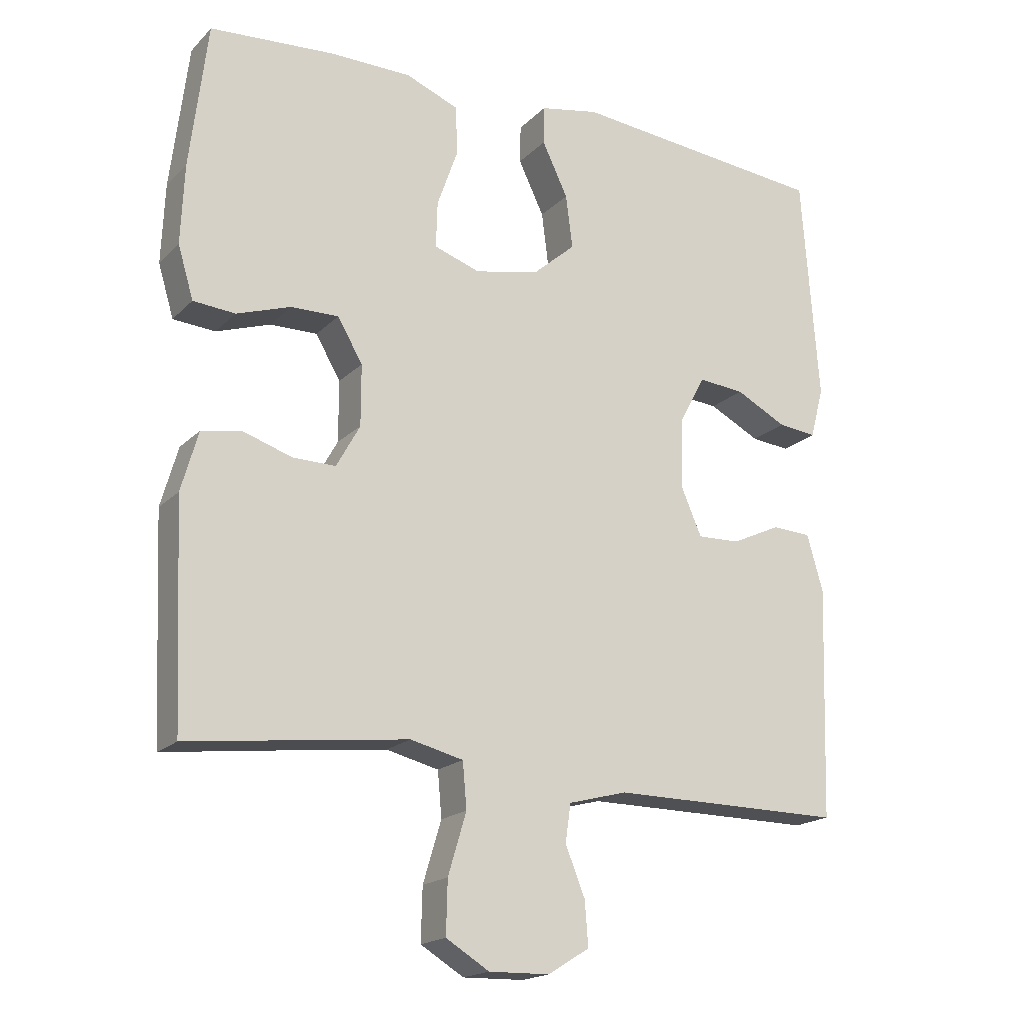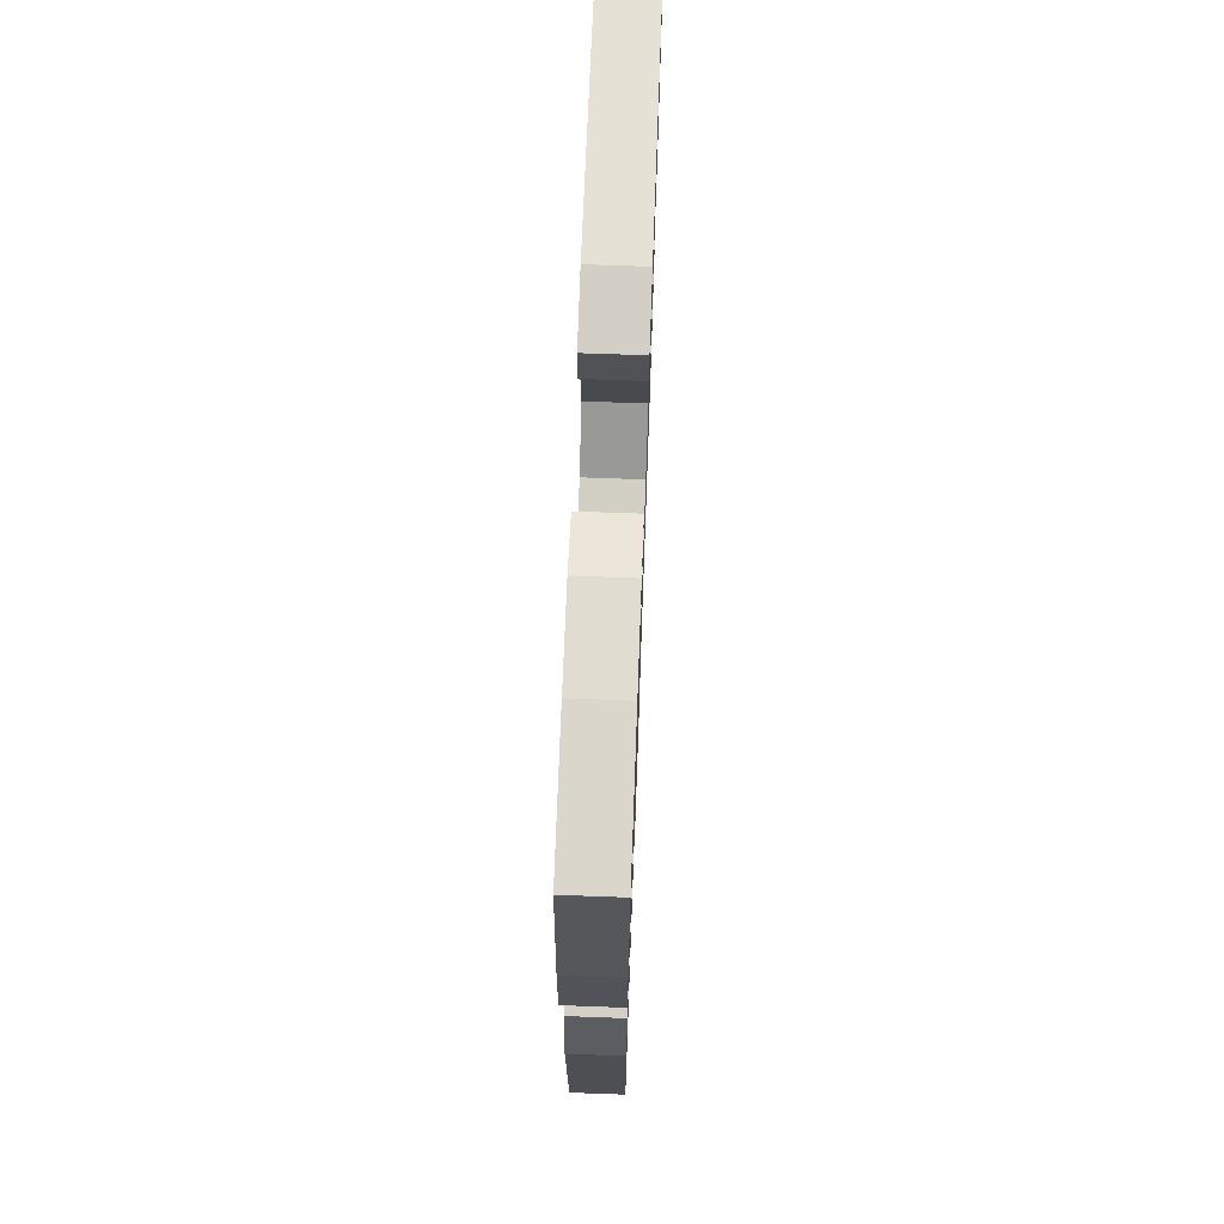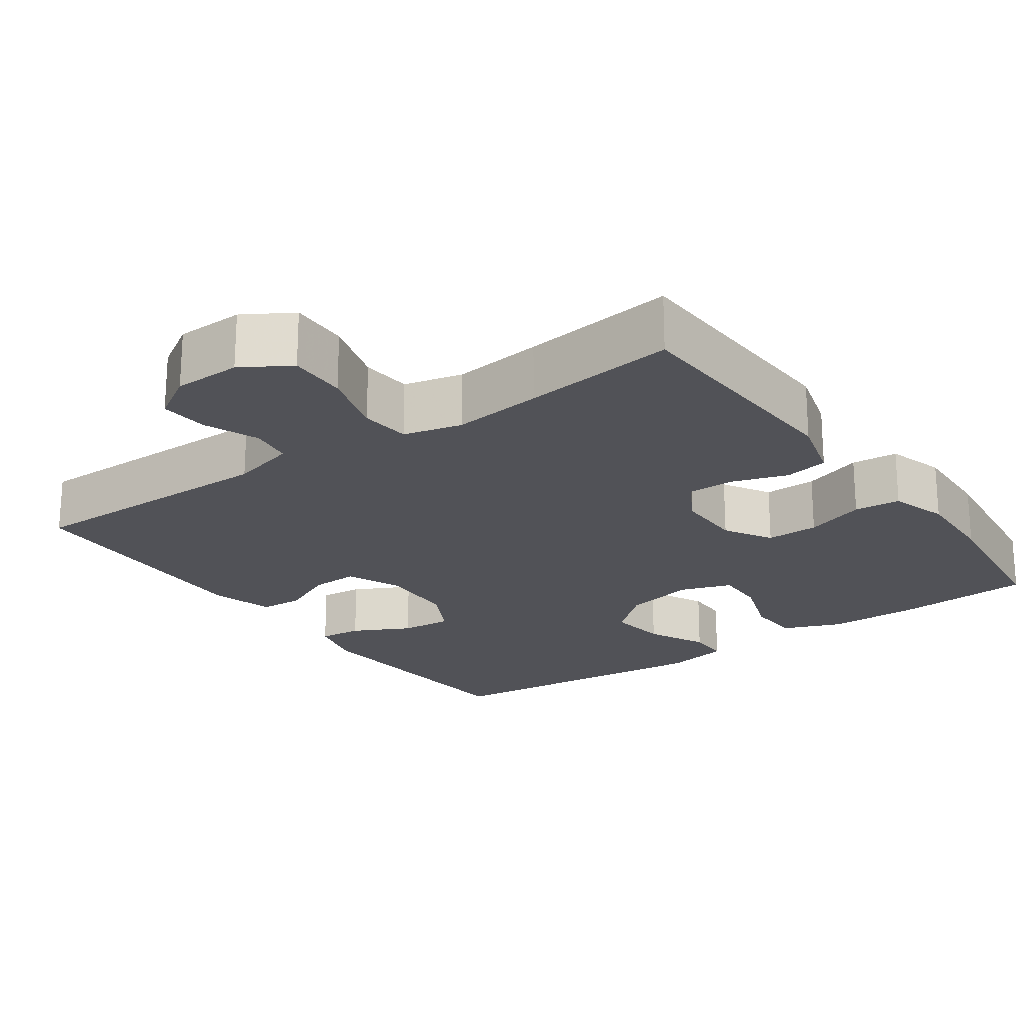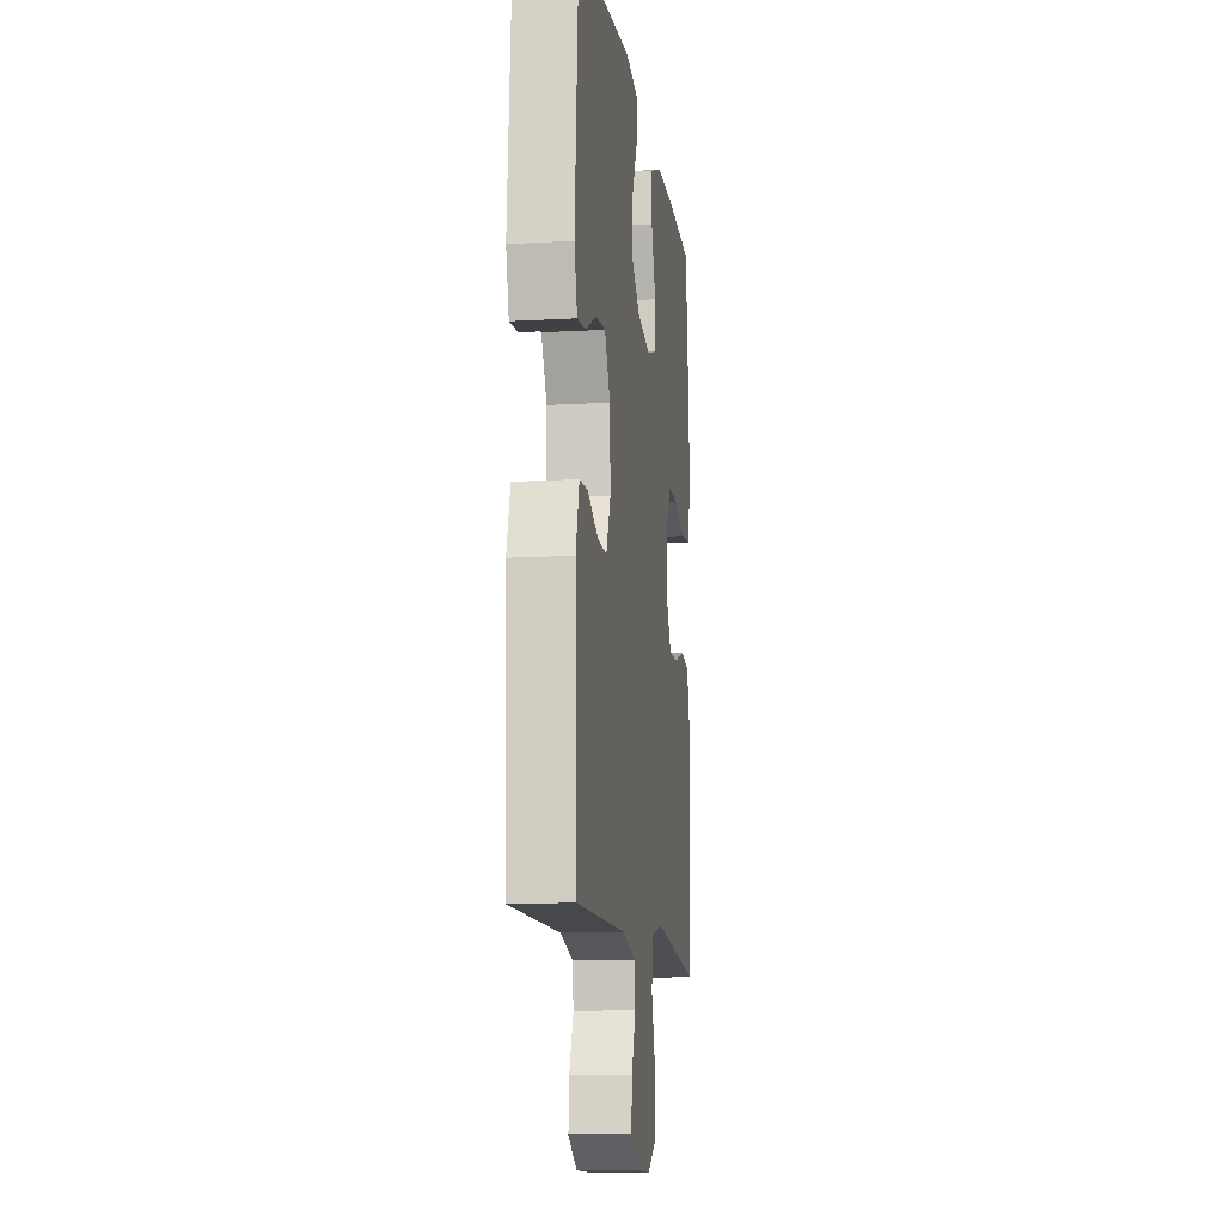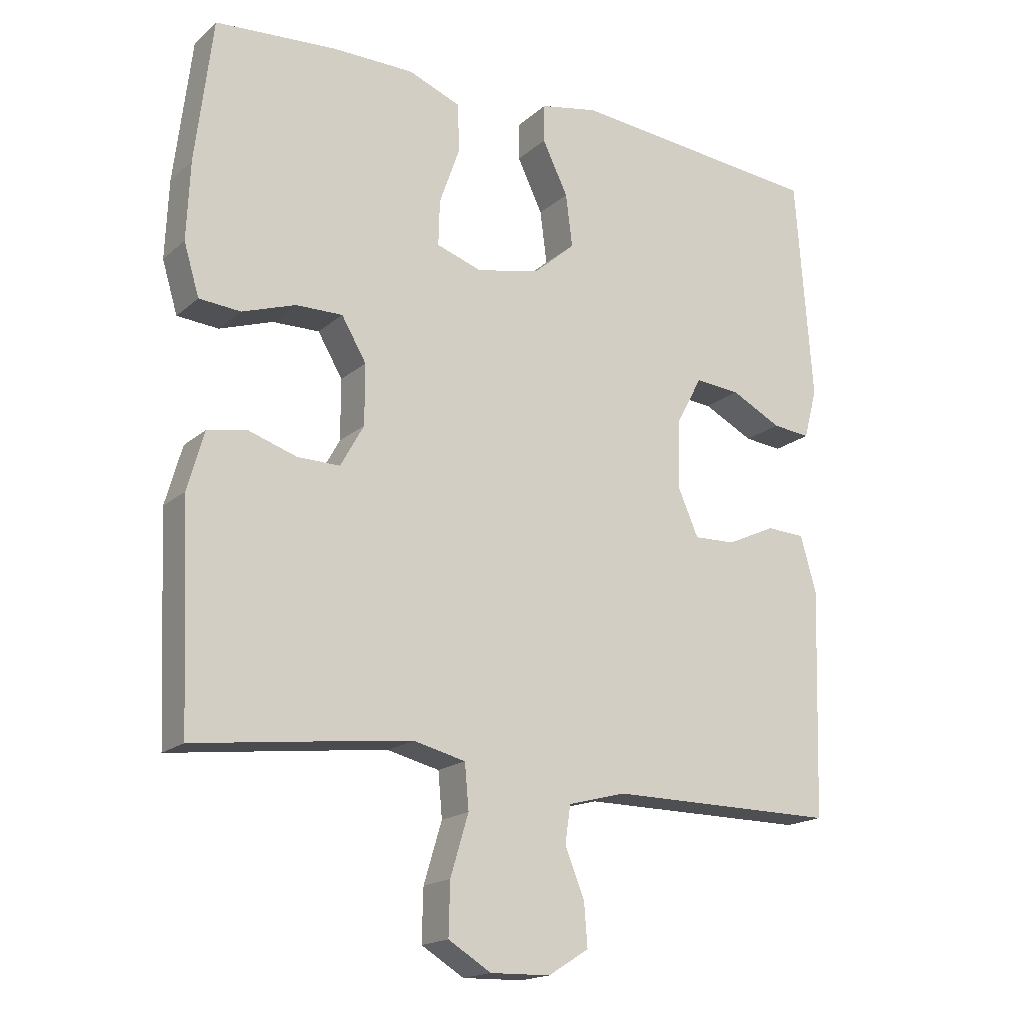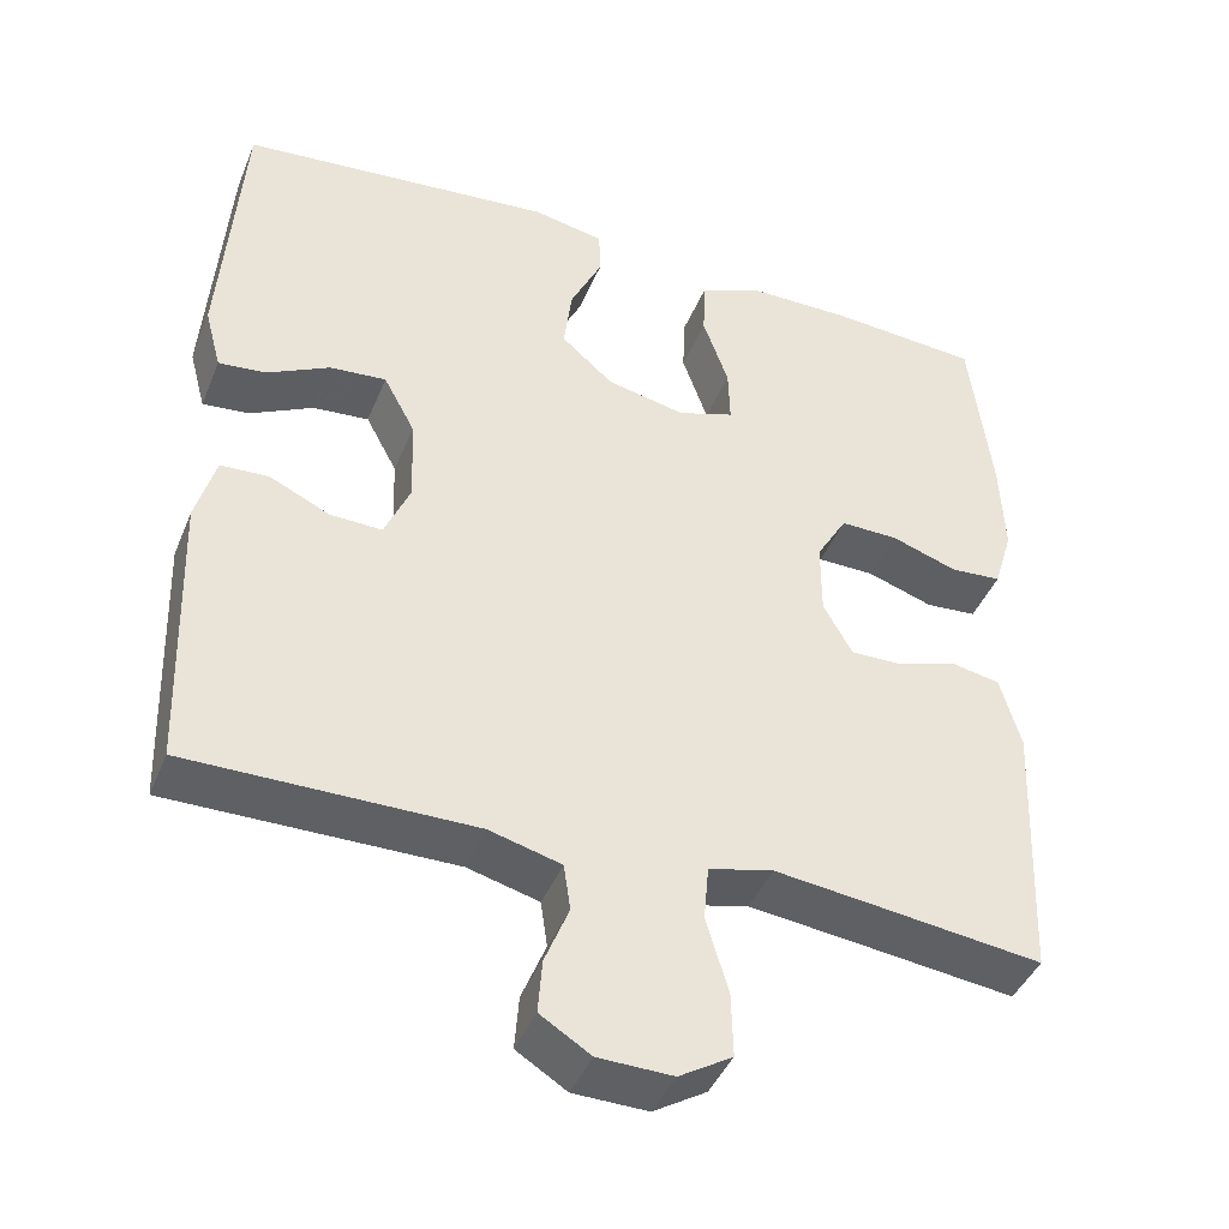
<metadata>
{"format":"obj","ext":"obj","renderer":"f3d","projection":"perspective","resolution":1024,"background":"white","views":[{"elev":-18.4,"azim":-29.8,"up":"+Z"},{"elev":69.9,"azim":-87.9,"up":"+Z"},{"elev":-21.5,"azim":-144.6,"up":"+Y"},{"elev":-11.7,"azim":97.9,"up":"+Z"},{"elev":-17.6,"azim":-31.8,"up":"+Z"},{"elev":-42.6,"azim":158.7,"up":"+Z"}]}
</metadata>
<code>
v 0.5 0.07 0.5
v 0.525 0.07 0.164
v 0.505 0.07 0.089
v 0.448 0.07 0.095
v 0.372 0.07 0.134
v 0.304 0.07 0.14
v 0.266 0.07 0.069
v 0.262 0.07 -0.035
v 0.293 0.07 -0.107
v 0.356 0.07 -0.105
v 0.429 0.07 -0.071
v 0.487 0.07 -0.074
v 0.511 0.07 -0.158
v 0.5 0.07 -0.5
v 0.155 0.07 -0.498
v 0.068 0.07 -0.521
v 0.06 0.07 -0.577
v 0.089 0.07 -0.649
v 0.094 0.07 -0.714
v 0.033 0.07 -0.752
v -0.057 0.07 -0.754
v -0.121 0.07 -0.715
v -0.119 0.07 -0.637
v -0.092 0.07 -0.547
v -0.098 0.07 -0.48
v -0.176 0.07 -0.461
v -0.296 0.07 -0.475
v -0.5 0.07 -0.5
v -0.514 0.07 -0.176
v -0.489 0.07 -0.088
v -0.431 0.07 -0.077
v -0.358 0.07 -0.101
v -0.294 0.07 -0.102
v -0.259 0.07 -0.039
v -0.259 0.07 0.051
v -0.296 0.07 0.114
v -0.366 0.07 0.113
v -0.446 0.07 0.086
v -0.508 0.07 0.091
v -0.531 0.07 0.168
v -0.526 0.07 0.285
v -0.5 0.07 0.5
v -0.317 0.07 0.513
v -0.195 0.07 0.512
v -0.117 0.07 0.481
v -0.114 0.07 0.409
v -0.145 0.07 0.321
v -0.147 0.07 0.253
v -0.079 0.07 0.23
v 0.016 0.07 0.25
v 0.079 0.07 0.305
v 0.069 0.07 0.384
v 0.031 0.07 0.463
v 0.032 0.07 0.52
v 0.119 0.07 0.537
v 0.5 0 0.5
v 0.525 0 0.164
v 0.505 0 0.089
v 0.448 0 0.095
v 0.372 0 0.134
v 0.304 0 0.14
v 0.266 0 0.069
v 0.262 0 -0.035
v 0.293 0 -0.107
v 0.356 0 -0.105
v 0.429 0 -0.071
v 0.487 0 -0.074
v 0.511 0 -0.158
v 0.5 0 -0.5
v 0.155 0 -0.498
v 0.068 0 -0.521
v 0.06 0 -0.577
v 0.089 0 -0.649
v 0.094 0 -0.714
v 0.033 0 -0.752
v -0.057 0 -0.754
v -0.121 0 -0.715
v -0.119 0 -0.637
v -0.092 0 -0.547
v -0.098 0 -0.48
v -0.176 0 -0.461
v -0.296 0 -0.475
v -0.5 0 -0.5
v -0.514 0 -0.176
v -0.489 0 -0.088
v -0.431 0 -0.077
v -0.358 0 -0.101
v -0.294 0 -0.102
v -0.259 0 -0.039
v -0.259 0 0.051
v -0.296 0 0.114
v -0.366 0 0.113
v -0.446 0 0.086
v -0.508 0 0.091
v -0.531 0 0.168
v -0.526 0 0.285
v -0.5 0 0.5
v -0.317 0 0.513
v -0.195 0 0.512
v -0.117 0 0.481
v -0.114 0 0.409
v -0.145 0 0.321
v -0.147 0 0.253
v -0.079 0 0.23
v 0.016 0 0.25
v 0.079 0 0.305
v 0.069 0 0.384
v 0.031 0 0.463
v 0.032 0 0.52
v 0.119 0 0.537
f 3 4 5
f 2 3 5
f 1 2 5
f 55 1 5
f 54 55 5
f 53 54 5
f 52 53 5
f 51 52 5 6
f 50 51 6 7
f 49 50 7 8
f 48 49 8 9
f 45 46 47
f 44 45 47
f 43 44 47
f 42 43 47
f 41 42 47
f 40 41 47
f 39 40 47
f 38 39 47
f 37 38 47
f 36 37 47 48
f 35 36 48 9
f 30 31 32
f 29 30 32
f 28 29 32
f 27 28 32
f 26 27 32 33
f 25 26 33 34
f 22 23 24
f 21 22 24
f 20 21 24
f 19 20 24
f 18 19 24
f 17 18 24
f 16 17 24 25
f 34 35 9
f 25 34 9
f 16 25 9
f 15 16 9
f 13 14 15
f 12 13 15
f 11 12 15
f 10 11 15
f 9 10 15
f 60 59 58
f 60 58 57
f 60 57 56
f 60 56 110
f 60 110 109
f 60 109 108
f 60 108 107
f 61 60 107 106
f 62 61 106 105
f 63 62 105 104
f 64 63 104 103
f 102 101 100
f 102 100 99
f 102 99 98
f 102 98 97
f 102 97 96
f 102 96 95
f 102 95 94
f 102 94 93
f 102 93 92
f 103 102 92 91
f 64 103 91 90
f 87 86 85
f 87 85 84
f 87 84 83
f 87 83 82
f 88 87 82 81
f 89 88 81 80
f 79 78 77
f 79 77 76
f 79 76 75
f 79 75 74
f 79 74 73
f 79 73 72
f 80 79 72 71
f 64 90 89
f 64 89 80
f 64 80 71
f 64 71 70
f 70 69 68
f 70 68 67
f 70 67 66
f 70 66 65
f 70 65 64
f 1 56 57 2
f 2 57 58 3
f 3 58 59 4
f 4 59 60 5
f 5 60 61 6
f 6 61 62 7
f 7 62 63 8
f 8 63 64 9
f 9 64 65 10
f 10 65 66 11
f 11 66 67 12
f 12 67 68 13
f 13 68 69 14
f 14 69 70 15
f 15 70 71 16
f 16 71 72 17
f 17 72 73 18
f 18 73 74 19
f 19 74 75 20
f 20 75 76 21
f 21 76 77 22
f 22 77 78 23
f 23 78 79 24
f 24 79 80 25
f 25 80 81 26
f 26 81 82 27
f 27 82 83 28
f 28 83 84 29
f 29 84 85 30
f 30 85 86 31
f 31 86 87 32
f 32 87 88 33
f 33 88 89 34
f 34 89 90 35
f 35 90 91 36
f 36 91 92 37
f 37 92 93 38
f 38 93 94 39
f 39 94 95 40
f 40 95 96 41
f 41 96 97 42
f 42 97 98 43
f 43 98 99 44
f 44 99 100 45
f 45 100 101 46
f 46 101 102 47
f 47 102 103 48
f 48 103 104 49
f 49 104 105 50
f 50 105 106 51
f 51 106 107 52
f 52 107 108 53
f 53 108 109 54
f 54 109 110 55
f 55 110 56 1

</code>
